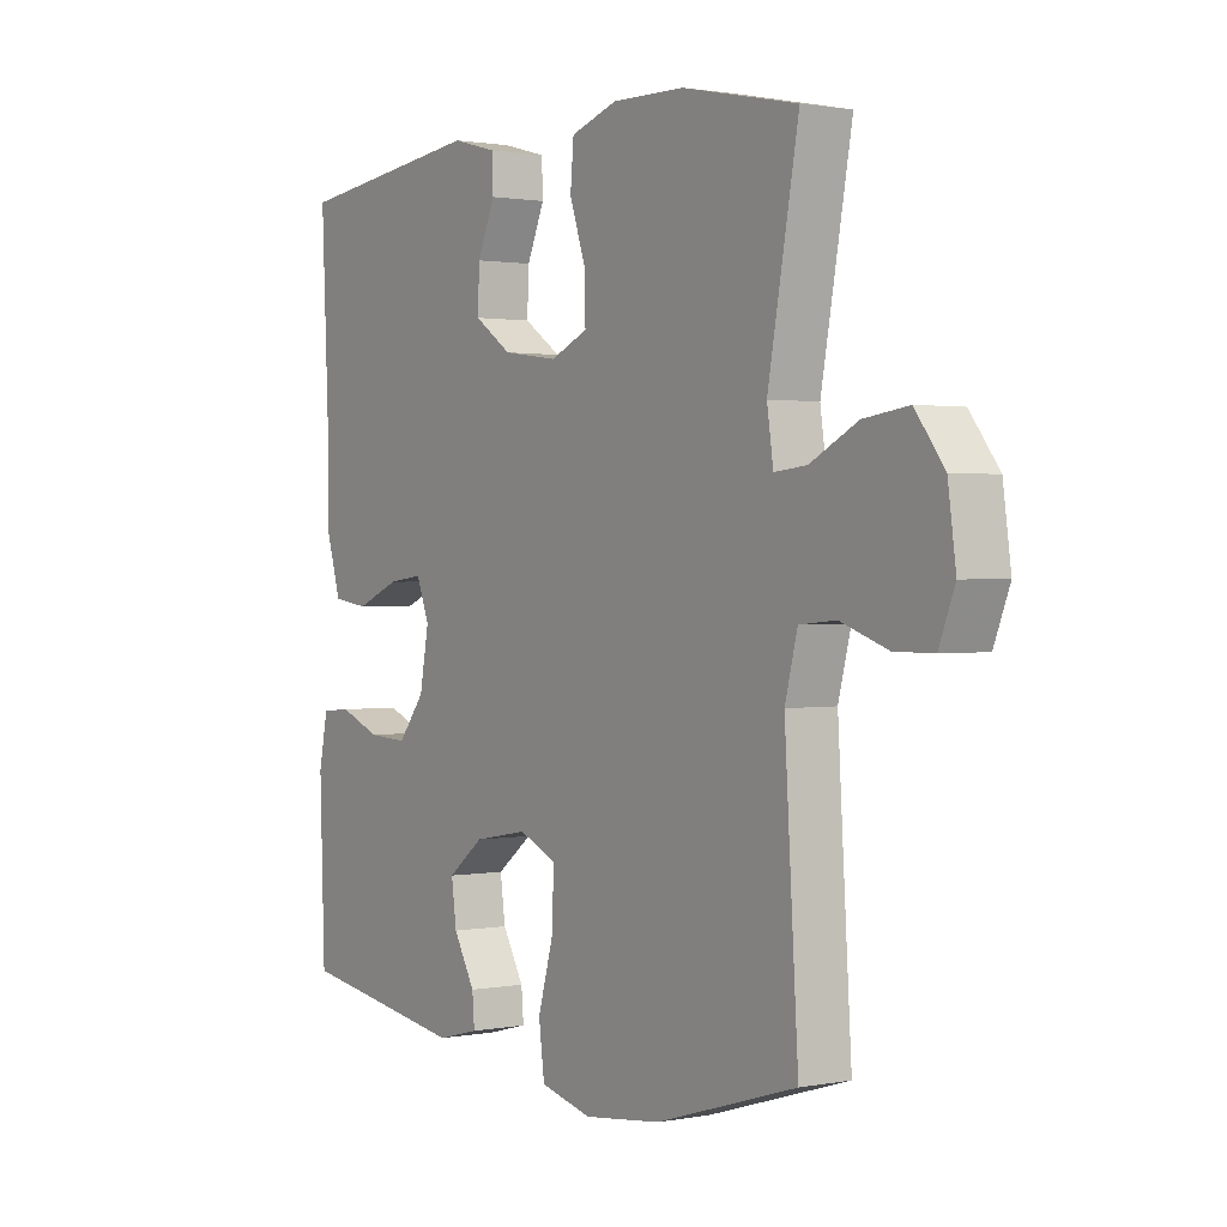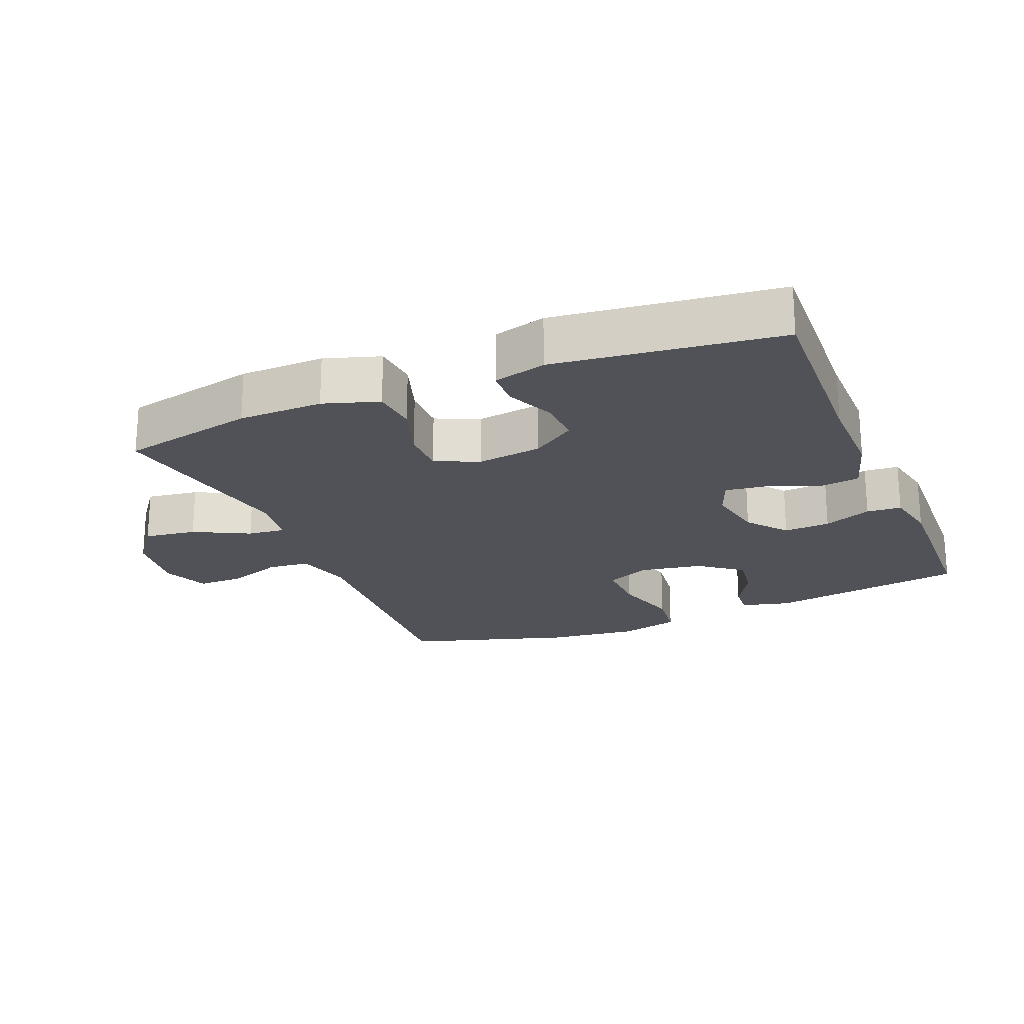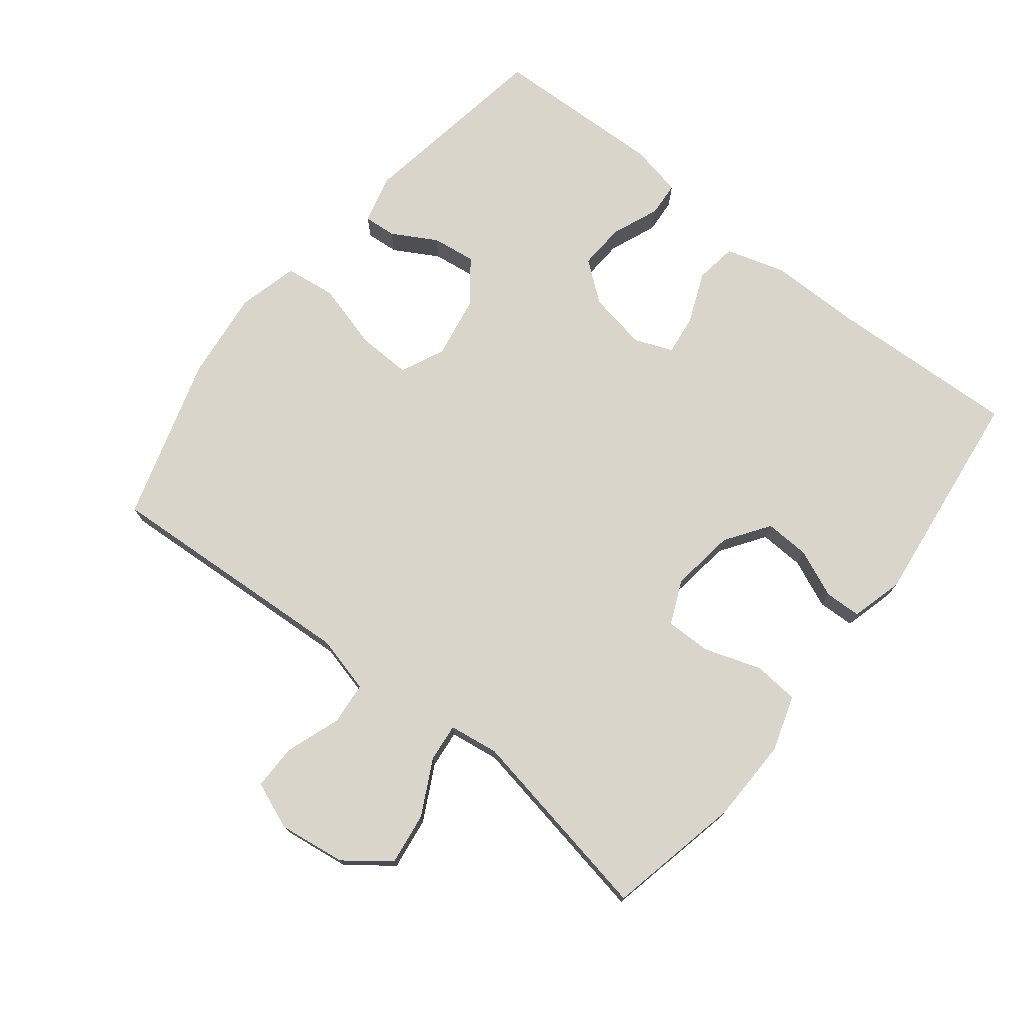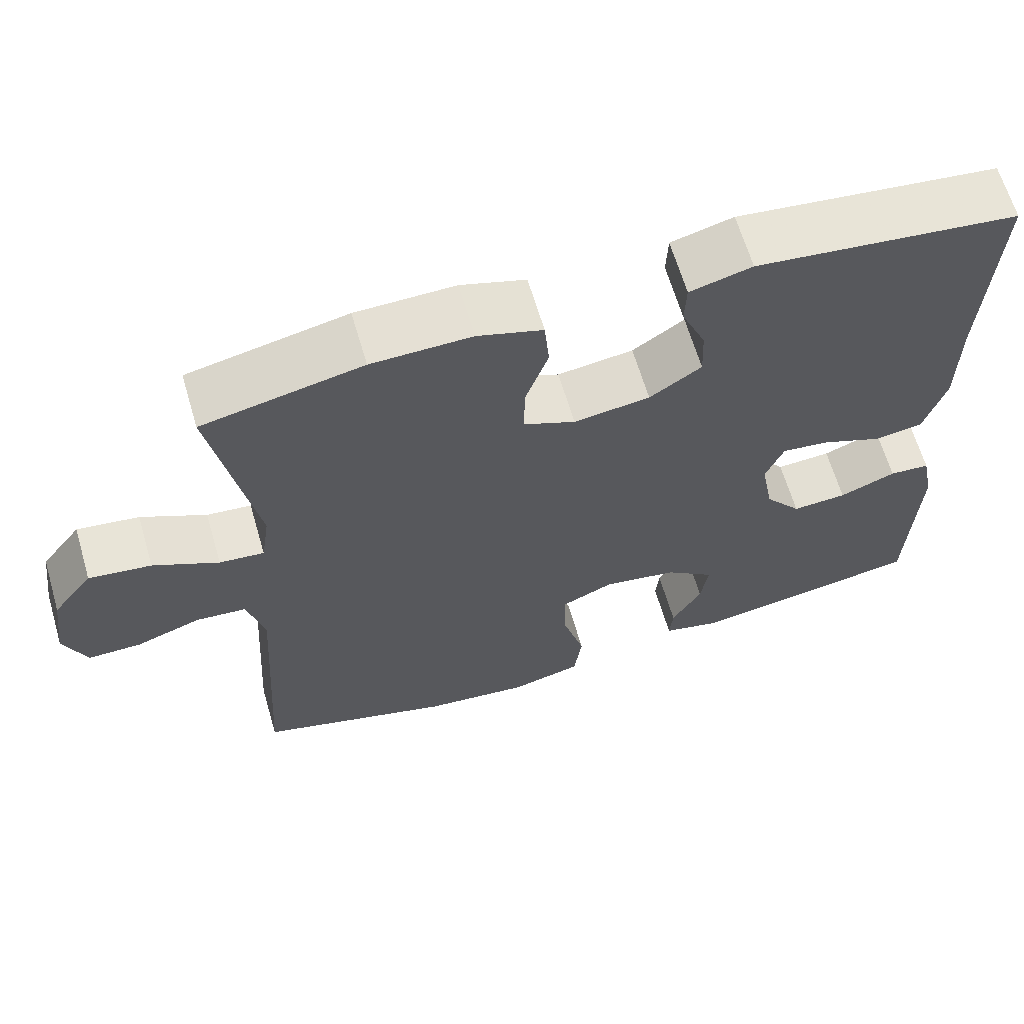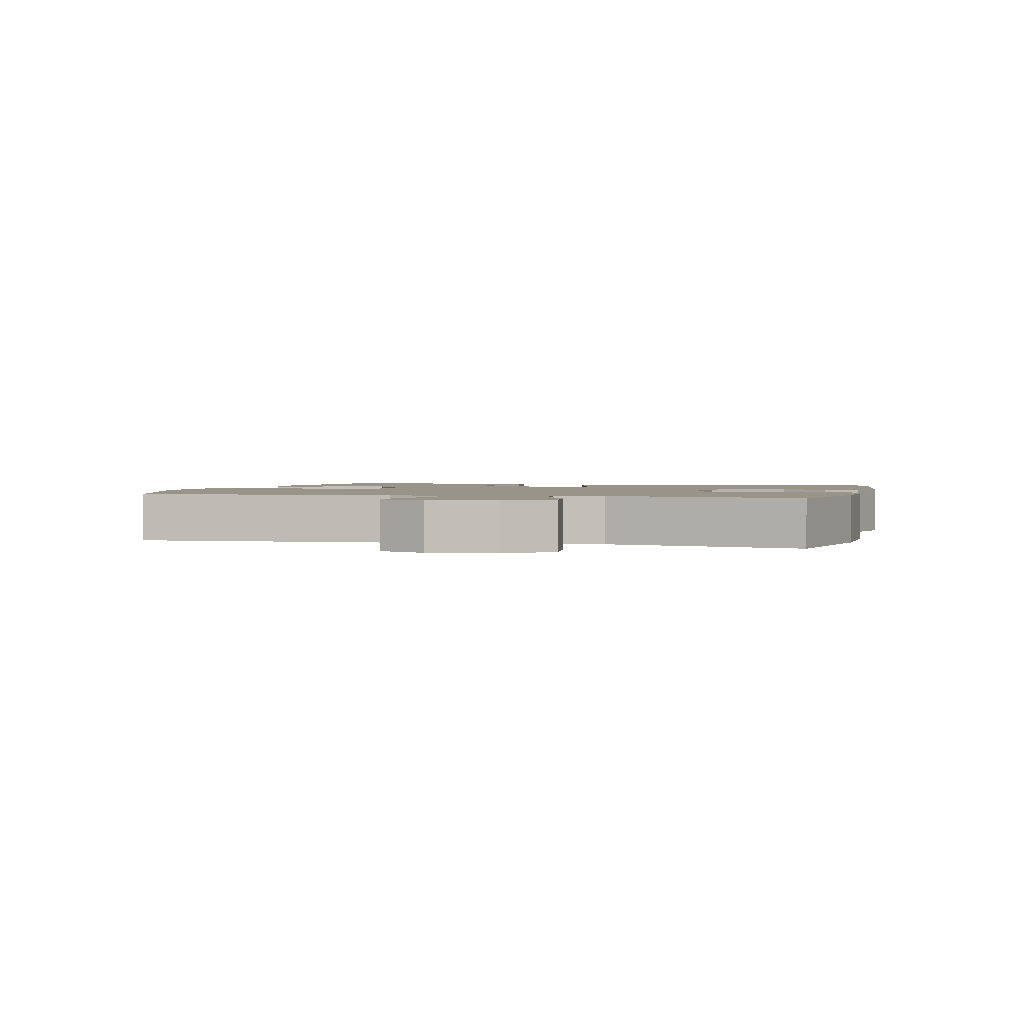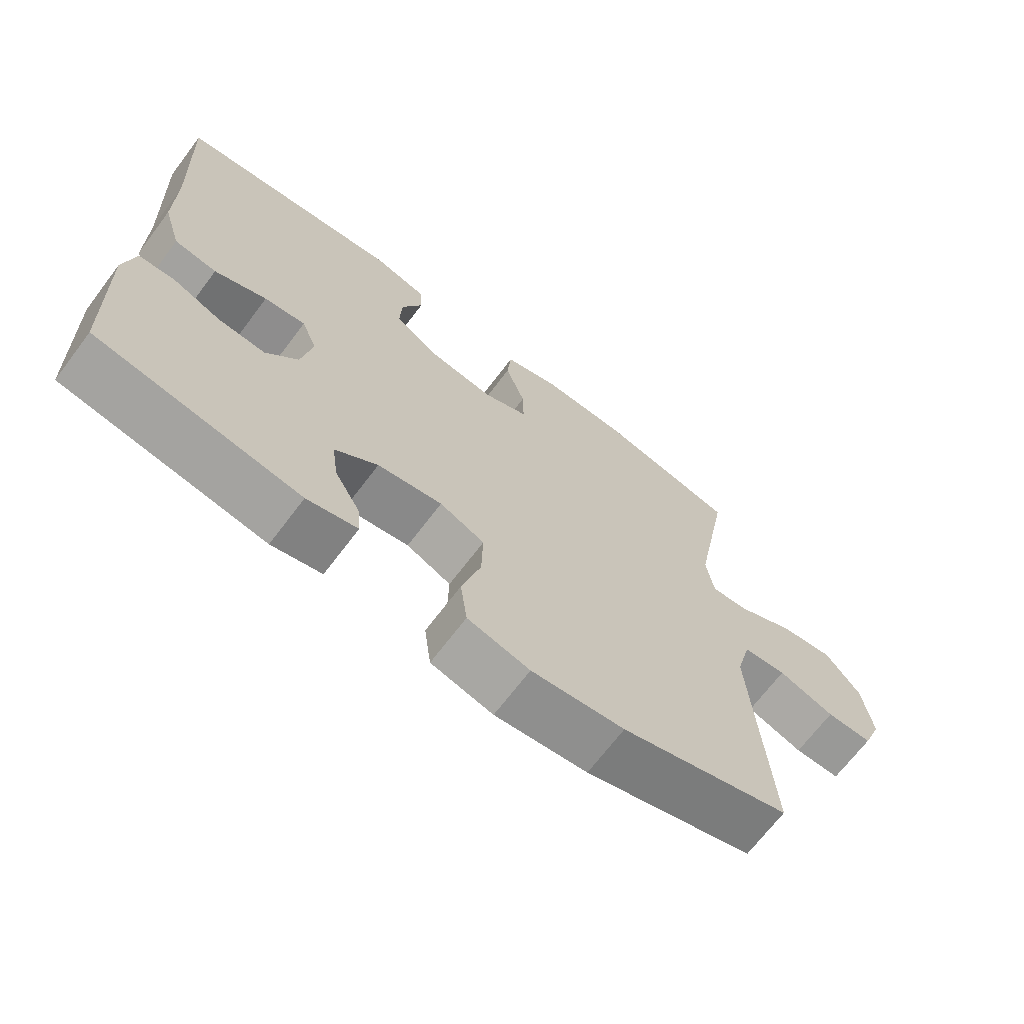
<metadata>
{"format":"obj","ext":"obj","renderer":"f3d","projection":"perspective","resolution":1024,"background":"white","views":[{"elev":1.2,"azim":-124.5,"up":"+Z"},{"elev":-21.4,"azim":22.6,"up":"+Y"},{"elev":74.5,"azim":-51.6,"up":"+Y"},{"elev":64.6,"azim":-16.4,"up":"+Z"},{"elev":1.8,"azim":-75.2,"up":"+Y"},{"elev":-68.8,"azim":142.9,"up":"+Z"}]}
</metadata>
<code>
v 0.5 0.07 0.5
v 0.487 0.07 0.213
v 0.487 0.07 0.076
v 0.46 0.07 -0.014
v 0.397 0.07 -0.023
v 0.32 0.07 0.009
v 0.259 0.07 0.017
v 0.236 0.07 -0.041
v 0.252 0.07 -0.129
v 0.299 0.07 -0.189
v 0.369 0.07 -0.185
v 0.441 0.07 -0.156
v 0.493 0.07 -0.16
v 0.509 0.07 -0.239
v 0.5 0.07 -0.5
v 0.202 0.07 -0.547
v 0.128 0.07 -0.528
v 0.132 0.07 -0.479
v 0.17 0.07 -0.412
v 0.179 0.07 -0.346
v 0.116 0.07 -0.297
v 0.021 0.07 -0.28
v -0.045 0.07 -0.31
v -0.043 0.07 -0.392
v -0.015 0.07 -0.492
v -0.025 0.07 -0.569
v -0.116 0.07 -0.592
v -0.252 0.07 -0.576
v -0.5 0.07 -0.5
v -0.484 0.07 -0.245
v -0.476 0.07 -0.114
v -0.498 0.07 -0.028
v -0.562 0.07 -0.022
v -0.645 0.07 -0.051
v -0.713 0.07 -0.051
v -0.741 0.07 0.02
v -0.727 0.07 0.121
v -0.676 0.07 0.188
v -0.597 0.07 0.177
v -0.514 0.07 0.134
v -0.457 0.07 0.128
v -0.446 0.07 0.203
v -0.5 0.07 0.5
v -0.297 0.07 0.543
v -0.17 0.07 0.545
v -0.087 0.07 0.518
v -0.081 0.07 0.45
v -0.11 0.07 0.365
v -0.111 0.07 0.296
v -0.045 0.07 0.267
v 0.052 0.07 0.28
v 0.118 0.07 0.325
v 0.115 0.07 0.393
v 0.084 0.07 0.465
v 0.086 0.07 0.52
v 0.165 0.07 0.541
v 0.5 0 0.5
v 0.487 0 0.213
v 0.487 0 0.076
v 0.46 0 -0.014
v 0.397 0 -0.023
v 0.32 0 0.009
v 0.259 0 0.017
v 0.236 0 -0.041
v 0.252 0 -0.129
v 0.299 0 -0.189
v 0.369 0 -0.185
v 0.441 0 -0.156
v 0.493 0 -0.16
v 0.509 0 -0.239
v 0.5 0 -0.5
v 0.202 0 -0.547
v 0.128 0 -0.528
v 0.132 0 -0.479
v 0.17 0 -0.412
v 0.179 0 -0.346
v 0.116 0 -0.297
v 0.021 0 -0.28
v -0.045 0 -0.31
v -0.043 0 -0.392
v -0.015 0 -0.492
v -0.025 0 -0.569
v -0.116 0 -0.592
v -0.252 0 -0.576
v -0.5 0 -0.5
v -0.484 0 -0.245
v -0.476 0 -0.114
v -0.498 0 -0.028
v -0.562 0 -0.022
v -0.645 0 -0.051
v -0.713 0 -0.051
v -0.741 0 0.02
v -0.727 0 0.121
v -0.676 0 0.188
v -0.597 0 0.177
v -0.514 0 0.134
v -0.457 0 0.128
v -0.446 0 0.203
v -0.5 0 0.5
v -0.297 0 0.543
v -0.17 0 0.545
v -0.087 0 0.518
v -0.081 0 0.45
v -0.11 0 0.365
v -0.111 0 0.296
v -0.045 0 0.267
v 0.052 0 0.28
v 0.118 0 0.325
v 0.115 0 0.393
v 0.084 0 0.465
v 0.086 0 0.52
v 0.165 0 0.541
f 53 54 55 56
f 52 53 56 1
f 51 52 1 2
f 50 51 2 3
f 45 46 47 48
f 45 48 49
f 42 43 44 45
f 41 42 45 49
f 37 38 39 40
f 37 40 41
f 36 37 41
f 33 34 35 36
f 32 33 36 41
f 31 32 41 49
f 27 28 29 30
f 24 25 26 27
f 23 24 27 30
f 22 23 30 31
f 16 17 18 19
f 16 19 20
f 15 16 20
f 14 15 20 21
f 11 12 13 14
f 10 11 14 21
f 3 4 5 6
f 50 3 6 7
f 49 50 7 8
f 31 49 8 9
f 21 22 31
f 9 10 21 31
f 112 111 110 109
f 57 112 109 108
f 58 57 108 107
f 59 58 107 106
f 104 103 102 101
f 105 104 101
f 101 100 99 98
f 105 101 98 97
f 96 95 94 93
f 97 96 93
f 97 93 92
f 92 91 90 89
f 97 92 89 88
f 105 97 88 87
f 86 85 84 83
f 83 82 81 80
f 86 83 80 79
f 87 86 79 78
f 75 74 73 72
f 76 75 72
f 76 72 71
f 77 76 71 70
f 70 69 68 67
f 77 70 67 66
f 62 61 60 59
f 63 62 59 106
f 64 63 106 105
f 65 64 105 87
f 87 78 77
f 87 77 66 65
f 1 57 58 2
f 2 58 59 3
f 3 59 60 4
f 4 60 61 5
f 5 61 62 6
f 6 62 63 7
f 7 63 64 8
f 8 64 65 9
f 9 65 66 10
f 10 66 67 11
f 11 67 68 12
f 12 68 69 13
f 13 69 70 14
f 14 70 71 15
f 15 71 72 16
f 16 72 73 17
f 17 73 74 18
f 18 74 75 19
f 19 75 76 20
f 20 76 77 21
f 21 77 78 22
f 22 78 79 23
f 23 79 80 24
f 24 80 81 25
f 25 81 82 26
f 26 82 83 27
f 27 83 84 28
f 28 84 85 29
f 29 85 86 30
f 30 86 87 31
f 31 87 88 32
f 32 88 89 33
f 33 89 90 34
f 34 90 91 35
f 35 91 92 36
f 36 92 93 37
f 37 93 94 38
f 38 94 95 39
f 39 95 96 40
f 40 96 97 41
f 41 97 98 42
f 42 98 99 43
f 43 99 100 44
f 44 100 101 45
f 45 101 102 46
f 46 102 103 47
f 47 103 104 48
f 48 104 105 49
f 49 105 106 50
f 50 106 107 51
f 51 107 108 52
f 52 108 109 53
f 53 109 110 54
f 54 110 111 55
f 55 111 112 56
f 56 112 57 1

</code>
